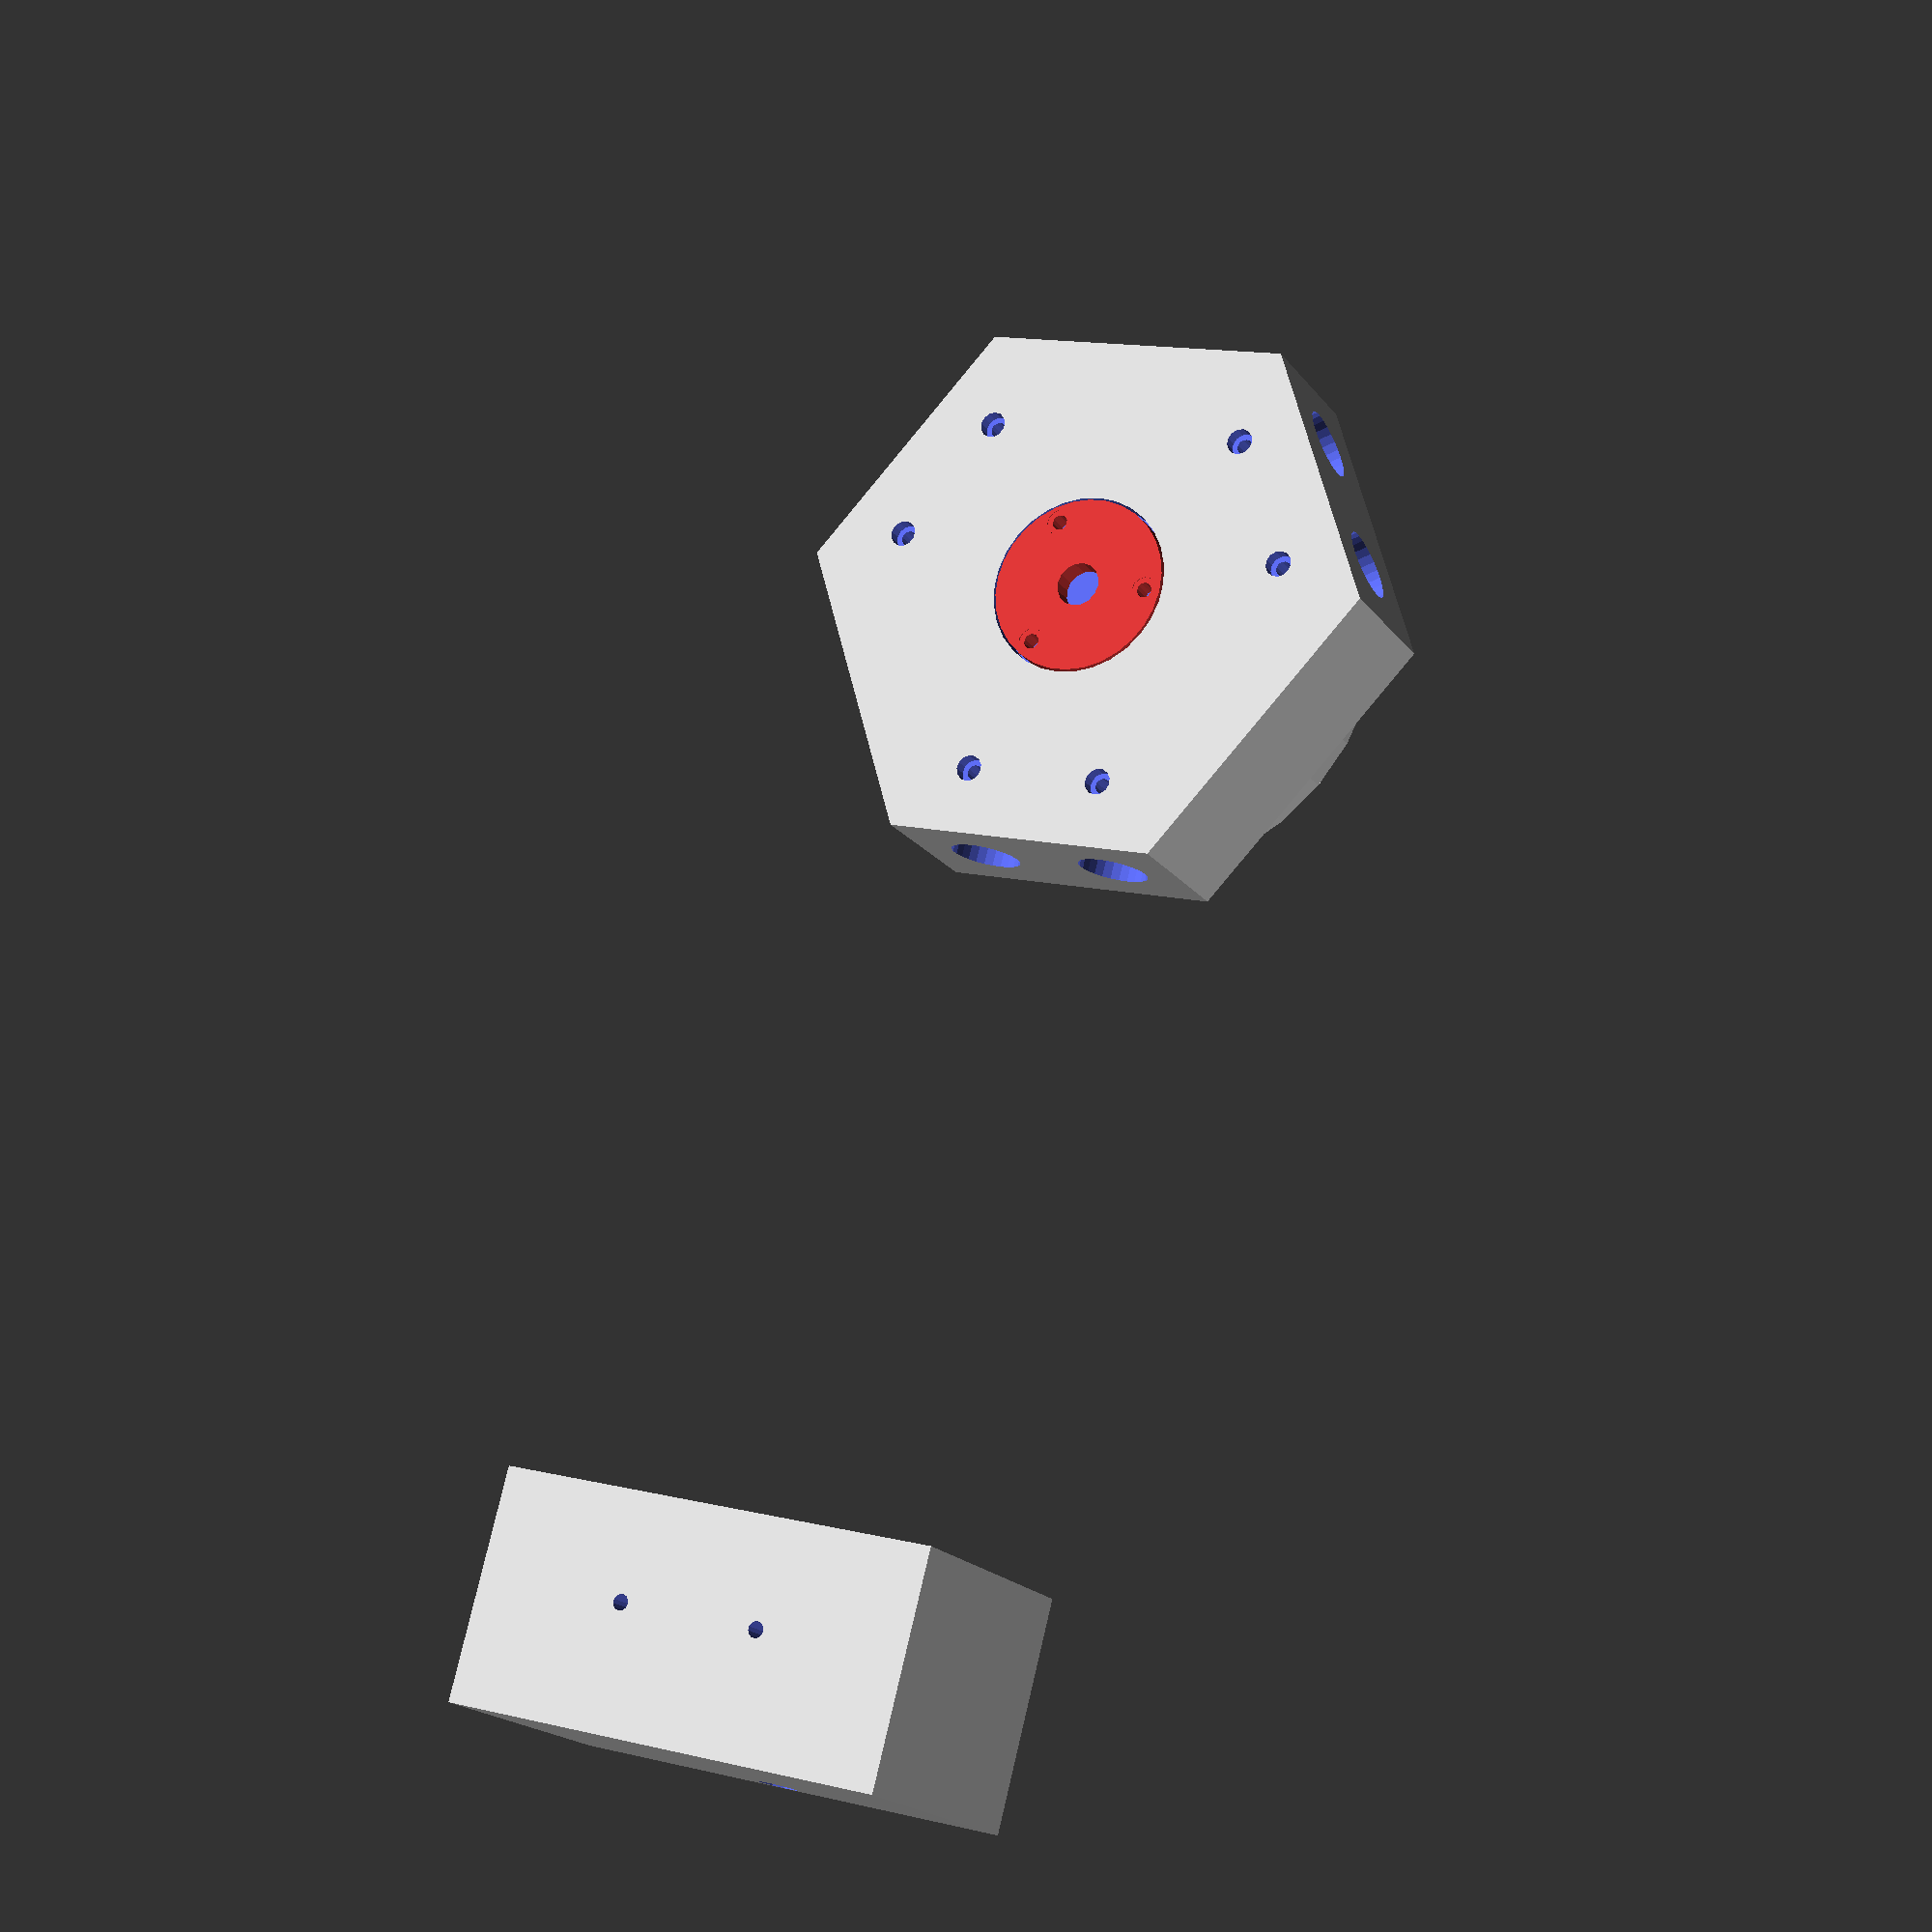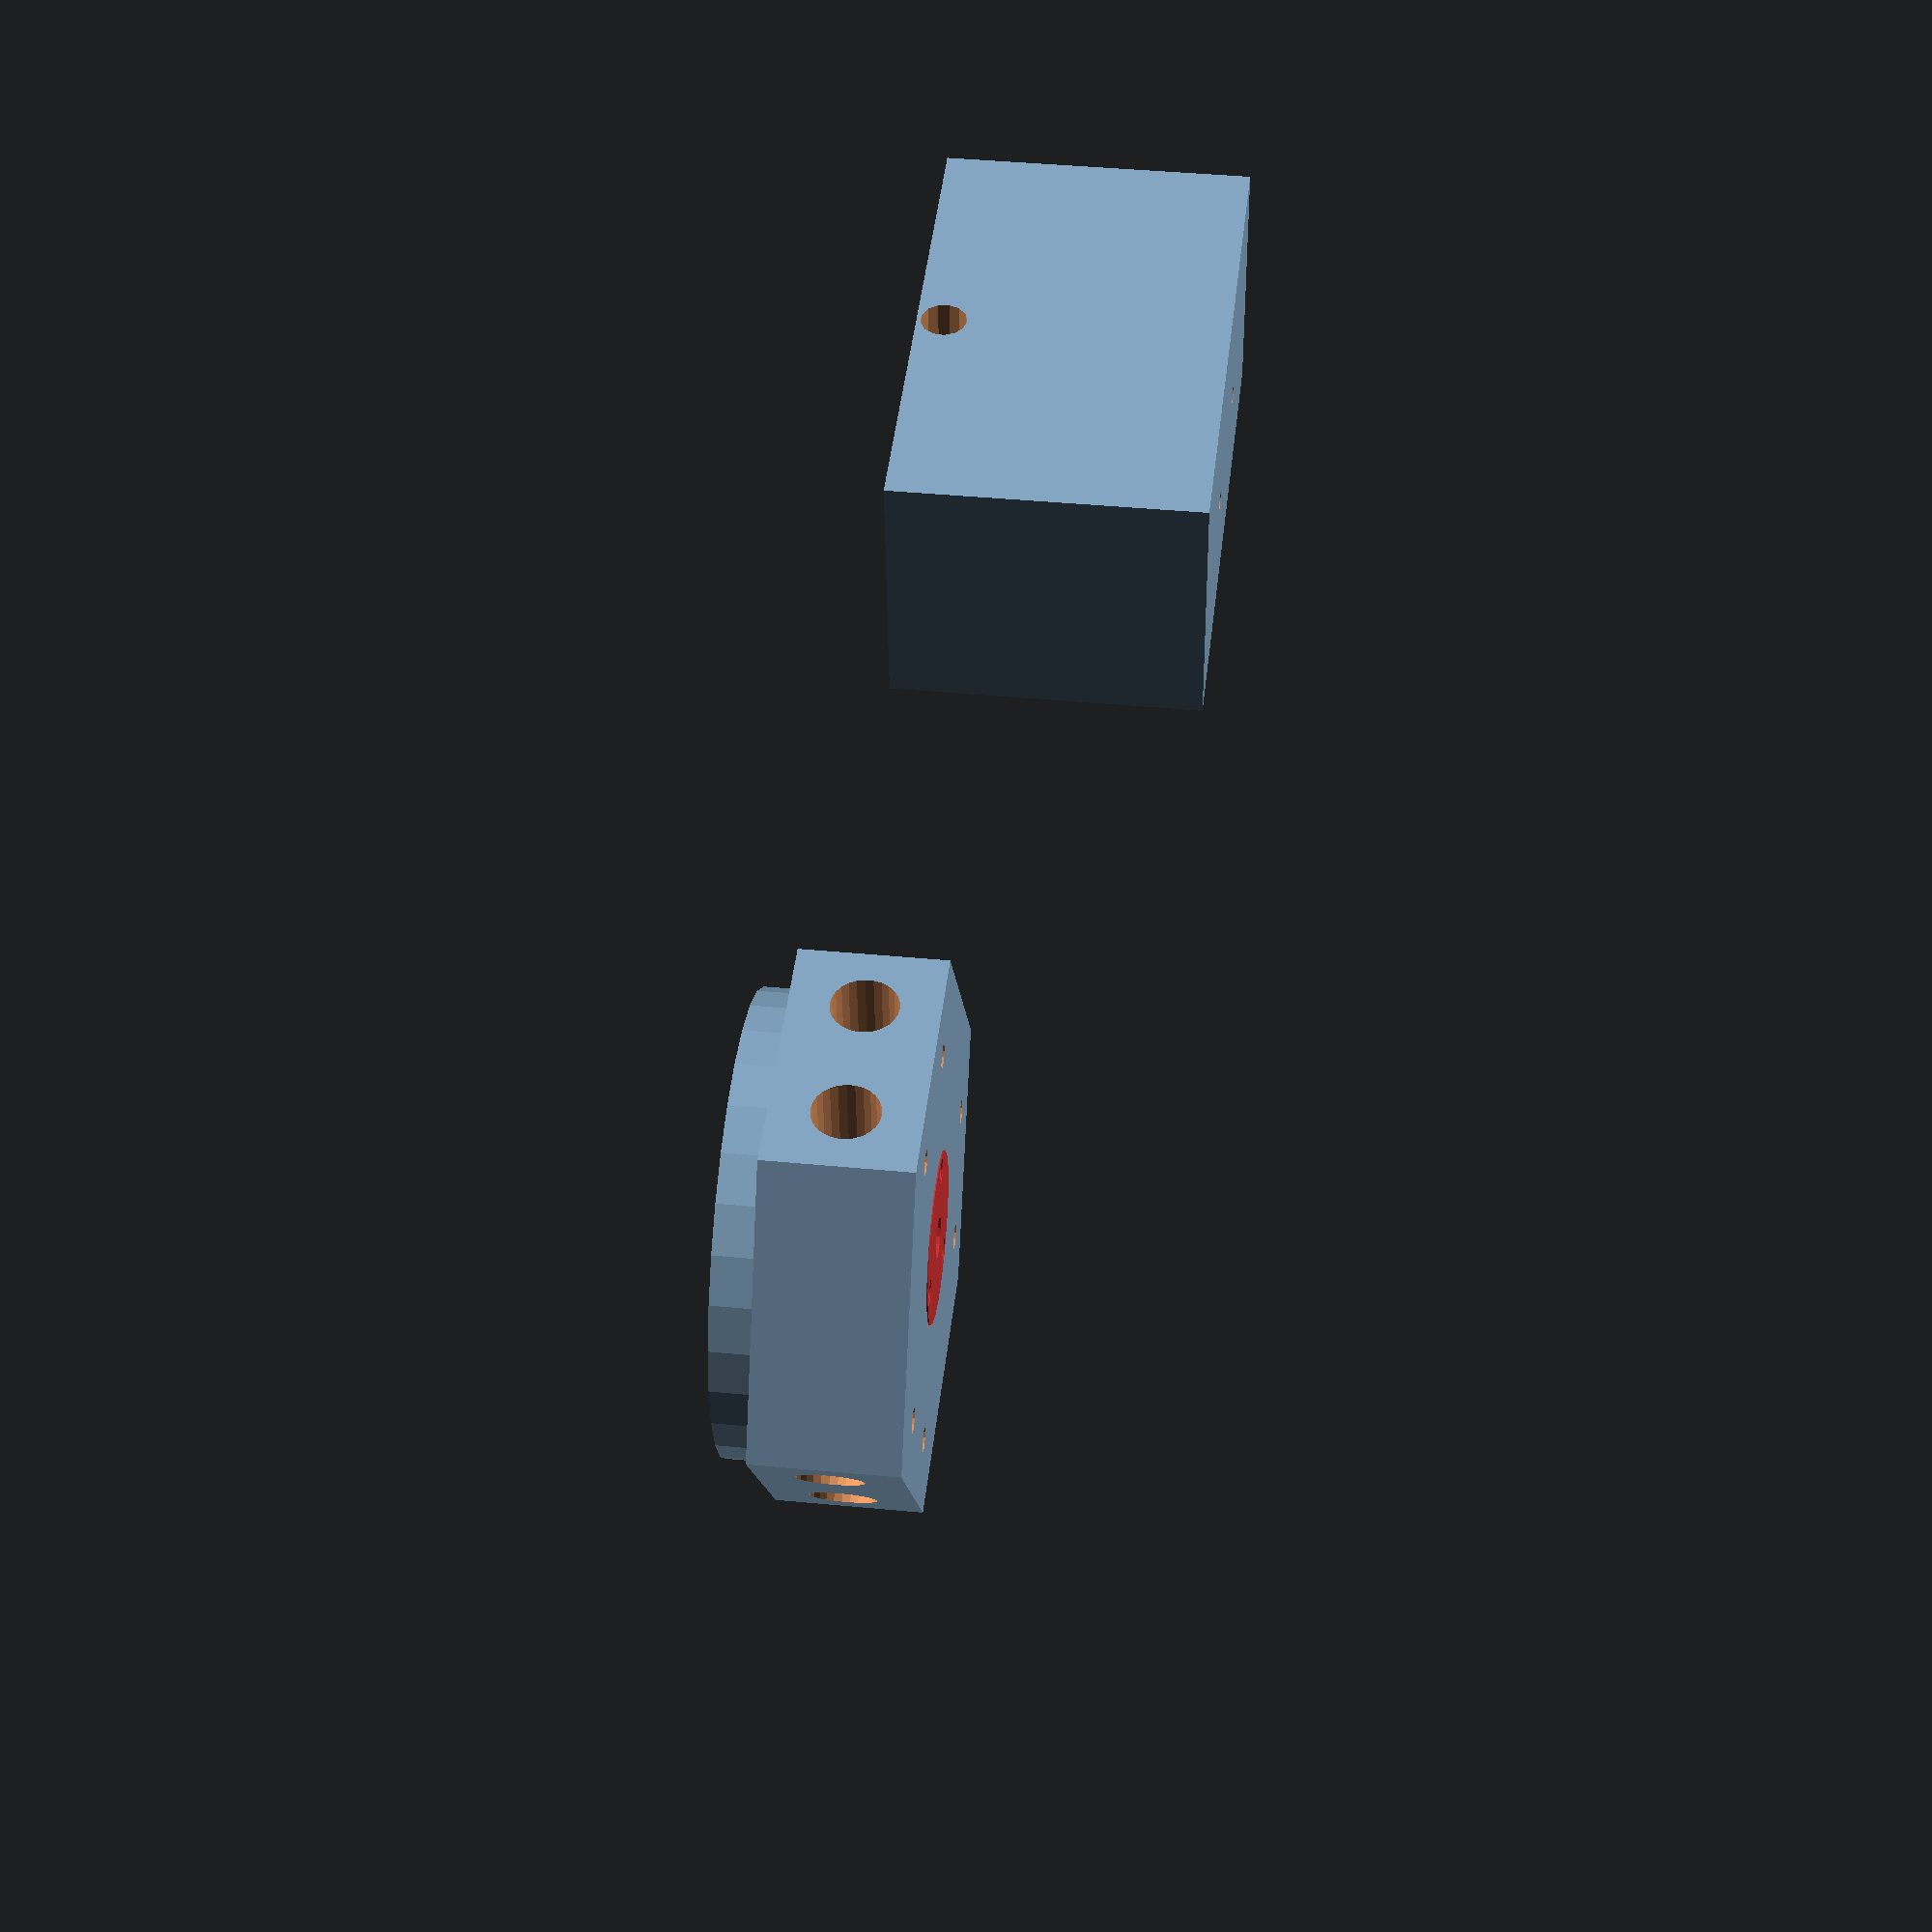
<openscad>


union() {
	cube(size = 0);
	translate(v = [0, 0, -3]) {
		union() {
			translate(v = [0, 0, 0]) {
				rotate(a = [0, 0, 30.0000000000]) {
					difference() {
						union() {
							hull() {
								union() {
									cube(size = 0);
									rotate(a = [0, 0, 0.0000000000]) {
										translate(v = [0, -32, 0]) {
											cube(size = [60, 64, 35]);
										}
									}
									rotate(a = [0, 0, 120.0000000000]) {
										translate(v = [0, -32, 0]) {
											cube(size = [60, 64, 35]);
										}
									}
									rotate(a = [0, 0, 240.0000000000]) {
										translate(v = [0, -32, 0]) {
											cube(size = [60, 64, 35]);
										}
									}
								}
							}
							translate(v = [0, 0, 35]) {
								difference() {
									cylinder(d = 110, h = 10);
									translate(v = [0, 0, -0.0050000000]) {
										cylinder(d = 107, h = 10.0100000000);
									}
								}
							}
						}
						rotate(a = [0, 90, 0.0000000000]) {
							translate(v = [-17.5000000000, -16, 20]) {
								cylinder(d = 16, h = 100);
							}
							translate(v = [-17.5000000000, 16, 20]) {
								cylinder(d = 16, h = 100);
							}
							translate(v = [-3.2000000000, 16, 45.0000000000]) {
								rotate(a = [0, -90, 0]) {
									union() {
										cylinder($fn = 13, d = 3.5000000000, h = 38.2000000000);
										translate(v = [0, 0, -38.1900000000]) {
											cylinder($fn = 13, d = 6.0000000000, h = 38.2000000000);
										}
										translate(v = [0, 0, 28.8000000000]) {
											cylinder($fn = 6, d = 4.8200000000, h = 35);
										}
									}
								}
							}
							translate(v = [-3.2000000000, -16, 45.0000000000]) {
								rotate(a = [0, -90, 0]) {
									union() {
										cylinder($fn = 13, d = 3.5000000000, h = 38.2000000000);
										translate(v = [0, 0, -38.1900000000]) {
											cylinder($fn = 13, d = 6.0000000000, h = 38.2000000000);
										}
										translate(v = [0, 0, 28.8000000000]) {
											cylinder($fn = 6, d = 4.8200000000, h = 35);
										}
									}
								}
							}
							translate(v = [0, 0, -16.4000000000]) {
								translate(v = [-24.5000000000, 0, 0]) {
									rotate(a = [0, 0, 90]) {
										union() {
											rotate(a = [-90, 90, 0]) {
												cylinder($fn = 6, d = 4.8200000000, h = 3.0000000000);
											}
											translate(v = [-2.2500000000, 0, 0]) {
												cube(size = [4.5000000000, 3.0000000000, 16.4000000000]);
											}
										}
									}
								}
								translate(v = [-10.5000000000, 0, 0]) {
									rotate(a = [0, 0, 90]) {
										union() {
											rotate(a = [-90, 90, 0]) {
												cylinder($fn = 6, d = 4.8200000000, h = 3.0000000000);
											}
											translate(v = [-2.2500000000, 0, 0]) {
												cube(size = [4.5000000000, 3.0000000000, 16.4000000000]);
											}
										}
									}
								}
								translate(v = [-50, 0, 0]) {
									rotate(a = [0, 90, 0]) {
										cylinder(d = 3.5000000000, h = 100);
									}
								}
							}
						}
						rotate(a = [0, 90, 120.0000000000]) {
							translate(v = [-17.5000000000, -16, 20]) {
								cylinder(d = 16, h = 100);
							}
							translate(v = [-17.5000000000, 16, 20]) {
								cylinder(d = 16, h = 100);
							}
							translate(v = [-3.2000000000, 16, 45.0000000000]) {
								rotate(a = [0, -90, 0]) {
									union() {
										cylinder($fn = 13, d = 3.5000000000, h = 38.2000000000);
										translate(v = [0, 0, -38.1900000000]) {
											cylinder($fn = 13, d = 6.0000000000, h = 38.2000000000);
										}
										translate(v = [0, 0, 28.8000000000]) {
											cylinder($fn = 6, d = 4.8200000000, h = 35);
										}
									}
								}
							}
							translate(v = [-3.2000000000, -16, 45.0000000000]) {
								rotate(a = [0, -90, 0]) {
									union() {
										cylinder($fn = 13, d = 3.5000000000, h = 38.2000000000);
										translate(v = [0, 0, -38.1900000000]) {
											cylinder($fn = 13, d = 6.0000000000, h = 38.2000000000);
										}
										translate(v = [0, 0, 28.8000000000]) {
											cylinder($fn = 6, d = 4.8200000000, h = 35);
										}
									}
								}
							}
							translate(v = [0, 0, -16.4000000000]) {
								translate(v = [-24.5000000000, 0, 0]) {
									rotate(a = [0, 0, 90]) {
										union() {
											rotate(a = [-90, 90, 0]) {
												cylinder($fn = 6, d = 4.8200000000, h = 3.0000000000);
											}
											translate(v = [-2.2500000000, 0, 0]) {
												cube(size = [4.5000000000, 3.0000000000, 16.4000000000]);
											}
										}
									}
								}
								translate(v = [-10.5000000000, 0, 0]) {
									rotate(a = [0, 0, 90]) {
										union() {
											rotate(a = [-90, 90, 0]) {
												cylinder($fn = 6, d = 4.8200000000, h = 3.0000000000);
											}
											translate(v = [-2.2500000000, 0, 0]) {
												cube(size = [4.5000000000, 3.0000000000, 16.4000000000]);
											}
										}
									}
								}
								translate(v = [-50, 0, 0]) {
									rotate(a = [0, 90, 0]) {
										cylinder(d = 3.5000000000, h = 100);
									}
								}
							}
						}
						rotate(a = [0, 90, 240.0000000000]) {
							translate(v = [-17.5000000000, -16, 20]) {
								cylinder(d = 16, h = 100);
							}
							translate(v = [-17.5000000000, 16, 20]) {
								cylinder(d = 16, h = 100);
							}
							translate(v = [-3.2000000000, 16, 45.0000000000]) {
								rotate(a = [0, -90, 0]) {
									union() {
										cylinder($fn = 13, d = 3.5000000000, h = 38.2000000000);
										translate(v = [0, 0, -38.1900000000]) {
											cylinder($fn = 13, d = 6.0000000000, h = 38.2000000000);
										}
										translate(v = [0, 0, 28.8000000000]) {
											cylinder($fn = 6, d = 4.8200000000, h = 35);
										}
									}
								}
							}
							translate(v = [-3.2000000000, -16, 45.0000000000]) {
								rotate(a = [0, -90, 0]) {
									union() {
										cylinder($fn = 13, d = 3.5000000000, h = 38.2000000000);
										translate(v = [0, 0, -38.1900000000]) {
											cylinder($fn = 13, d = 6.0000000000, h = 38.2000000000);
										}
										translate(v = [0, 0, 28.8000000000]) {
											cylinder($fn = 6, d = 4.8200000000, h = 35);
										}
									}
								}
							}
							translate(v = [0, 0, -16.4000000000]) {
								translate(v = [-24.5000000000, 0, 0]) {
									rotate(a = [0, 0, 90]) {
										union() {
											rotate(a = [-90, 90, 0]) {
												cylinder($fn = 6, d = 4.8200000000, h = 3.0000000000);
											}
											translate(v = [-2.2500000000, 0, 0]) {
												cube(size = [4.5000000000, 3.0000000000, 16.4000000000]);
											}
										}
									}
								}
								translate(v = [-10.5000000000, 0, 0]) {
									rotate(a = [0, 0, 90]) {
										union() {
											rotate(a = [-90, 90, 0]) {
												cylinder($fn = 6, d = 4.8200000000, h = 3.0000000000);
											}
											translate(v = [-2.2500000000, 0, 0]) {
												cube(size = [4.5000000000, 3.0000000000, 16.4000000000]);
											}
										}
									}
								}
								translate(v = [-50, 0, 0]) {
									rotate(a = [0, 90, 0]) {
										cylinder(d = 3.5000000000, h = 100);
									}
								}
							}
						}
						translate(v = [22, 16, 17.5000000000]) {
							cylinder(d = 10, h = 17.5100000000);
						}
						translate(v = [0, 0, -0.0100000000]) {
							cylinder(d = 41.4000000000, h = 5.2000000000);
						}
						translate(v = [0, 0, 5.4000000000]) {
							cylinder(d = 16.4000000000, h = 5.3000000000);
						}
						translate(v = [0, 0, 5.4000000000]) {
							cylinder(d = 11.4000000000, h = 50);
						}
						translate(v = [0, 0, 24.5000000000]) {
							cylinder(d = 16.4000000000, h = 5.3000000000);
						}
						translate(v = [0, 0, 29.7900000000]) {
							cylinder(d = 41.4000000000, h = 50);
						}
					}
				}
			}
			translate(v = [0, 0, 5]) {
				color(c = [0.8000000000, 0.2000000000, 0.2000000000]) {
					rotate(a = [180, 0, 0]) {
						difference() {
							cylinder(d = 40.4000000000, h = 5.2000000000);
							translate(v = [0, 0, -0.0050000000]) {
								cylinder(d = 10.0000000000, h = 5.2100000000);
							}
							rotate(a = [180, 0, 0.0000000000]) {
								translate(v = [-16.4000000000, 0, -3.2000000000]) {
									union() {
										cylinder($fn = 13, d = 3.5000000000, h = 33.2000000000);
										translate(v = [0, 0, -33.1900000000]) {
											cylinder($fn = 13, d = 6.0000000000, h = 33.2000000000);
										}
									}
								}
							}
							rotate(a = [180, 0, 120.0000000000]) {
								translate(v = [-16.4000000000, 0, -3.2000000000]) {
									union() {
										cylinder($fn = 13, d = 3.5000000000, h = 33.2000000000);
										translate(v = [0, 0, -33.1900000000]) {
											cylinder($fn = 13, d = 6.0000000000, h = 33.2000000000);
										}
									}
								}
							}
							rotate(a = [180, 0, 240.0000000000]) {
								translate(v = [-16.4000000000, 0, -3.2000000000]) {
									union() {
										cylinder($fn = 13, d = 3.5000000000, h = 33.2000000000);
										translate(v = [0, 0, -33.1900000000]) {
											cylinder($fn = 13, d = 6.0000000000, h = 33.2000000000);
										}
									}
								}
							}
						}
					}
				}
			}
			translate(v = [0, 0, 0]) {
				color(c = [0.8000000000, 0.2000000000, 0.2000000000]) {
					rotate(a = [0, 0, 0]) {
						difference() {
							cylinder(d = 40.4000000000, h = 5.2000000000);
							translate(v = [0, 0, -0.0050000000]) {
								cylinder(d = 13.5000000000, h = 5.2100000000);
							}
							rotate(a = [180, 0, 0.0000000000]) {
								translate(v = [-16.4000000000, 0, -3.2000000000]) {
									union() {
										cylinder($fn = 13, d = 3.5000000000, h = 33.2000000000);
										translate(v = [0, 0, -33.1900000000]) {
											cylinder($fn = 13, d = 6.0000000000, h = 33.2000000000);
										}
									}
								}
							}
							rotate(a = [180, 0, 120.0000000000]) {
								translate(v = [-16.4000000000, 0, -3.2000000000]) {
									union() {
										cylinder($fn = 13, d = 3.5000000000, h = 33.2000000000);
										translate(v = [0, 0, -33.1900000000]) {
											cylinder($fn = 13, d = 6.0000000000, h = 33.2000000000);
										}
									}
								}
							}
							rotate(a = [180, 0, 240.0000000000]) {
								translate(v = [-16.4000000000, 0, -3.2000000000]) {
									union() {
										cylinder($fn = 13, d = 3.5000000000, h = 33.2000000000);
										translate(v = [0, 0, -33.1900000000]) {
											cylinder($fn = 13, d = 6.0000000000, h = 33.2000000000);
										}
									}
								}
							}
						}
					}
				}
			}
			translate(v = [0, 0, 0]) {
				translate(v = [0, -247.4873734153, 0]) {
					difference() {
						translate(v = [-50, -25.0000000000, -60]) {
							cube(size = [100, 50, 60]);
						}
						translate(v = [-16, -23.0000000000, -20.7000000000]) {
							rotate(a = [-90, 0, 0]) {
								cylinder(d = 16, h = 100);
							}
							rotate(a = [0, 180, 0]) {
								translate(v = [0, 25.0000000000, -14.3000000000]) {
									union() {
										cylinder($fn = 13, d = 3.5000000000, h = 103.2000000000);
										translate(v = [0, 0, -103.1900000000]) {
											cylinder($fn = 13, d = 6.0000000000, h = 103.2000000000);
										}
									}
								}
							}
							translate(v = [0, 25.0000000000, -12.5000000000]) {
								rotate(a = [-90, 0, 0]) {
									union() {
										rotate(a = [-90, 90, 0]) {
											cylinder($fn = 6, d = 4.8200000000, h = 3.0000000000);
										}
										translate(v = [-2.2500000000, 0, 0]) {
											cube(size = [4.5000000000, 3.0000000000, 100]);
										}
									}
								}
							}
						}
						translate(v = [16, -23.0000000000, -20.7000000000]) {
							rotate(a = [-90, 0, 0]) {
								cylinder(d = 16, h = 100);
							}
							rotate(a = [0, 180, 0]) {
								translate(v = [0, 25.0000000000, -14.3000000000]) {
									union() {
										cylinder($fn = 13, d = 3.5000000000, h = 103.2000000000);
										translate(v = [0, 0, -103.1900000000]) {
											cylinder($fn = 13, d = 6.0000000000, h = 103.2000000000);
										}
									}
								}
							}
							translate(v = [0, 25.0000000000, -12.5000000000]) {
								rotate(a = [-90, 0, 0]) {
									union() {
										rotate(a = [-90, 90, 0]) {
											cylinder($fn = 6, d = 4.8200000000, h = 3.0000000000);
										}
										translate(v = [-2.2500000000, 0, 0]) {
											cube(size = [4.5000000000, 3.0000000000, 100]);
										}
									}
								}
							}
						}
						translate(v = [0, 0, -5.2000000000]) {
							rotate(a = [-90, 90, 0]) {
								hull() {
									cylinder(d = 16.4000000000, h = 6.3000000000);
									translate(v = [-16.4000000000, 0, 0]) {
										cylinder(d = 16.4000000000, h = 6.3000000000);
									}
								}
								translate(v = [0, 0, -9]) {
									union() {
										cylinder($fn = 13, d = 5.5000000000, h = 25.2000000000);
										translate(v = [0, 0, -25.1900000000]) {
											cylinder($fn = 13, d = 9.0000000000, h = 25.2000000000);
										}
										translate(v = [0, 0, 15]) {
											cylinder($fn = 6, d = 9.5000000000, h = 20);
										}
									}
								}
							}
						}
					}
				}
			}
		}
	}
}
/***********************************************
*********      SolidPython code:      **********
************************************************
 
import os
cq = 13
os.environ["PRINTEDSCOPE_QUALITY"] = str(cq)

from lib.global_parameters import *
from lib.model_parameters import *
from solid import *
from solid.utils import *
import numpy as np

g2_guider_diameter = 180*2
g2p03_floar_thickness = 10
g2p03_floar_width = 60 
g2p03_guiter_height = 10
g2p03_guider_thickness = 20
g2p03_guider_width = 40


g2p03_guider_bolt = M6 # srouby pro spojeni dilu kolejnice
g2p03_guider_bolt['l'] = 40

def s111g2p03():
	m = cube(0)

	# lista pro pohyb lozisek AZ
	m+= down(0)(
			cylinder(d=g2_octangle_do+g2p03_guider_width/2, h=g2p03_guider_thickness, segments=cq)
		)
	m-= down(clear)(
			cylinder(d=g2_octangle_do-g2p03_guider_width/2, h=g2p03_guider_thickness+clear*2, segments=cq)
		)

	m+= rotate([0, 0, -360/24])(
			right(g2p03_middle_diameter/2-5)(
				cube([(g2_octangle_do-g2p03_middle_diameter)/2, g2p03_guider_thickness ,g2p03_guider_thickness])
			)
		)
	

	m+= rotate([0, 0, 360/24])(
			right(g2p03_middle_diameter/2-5)(
				back(g2p03_guider_thickness)(
					cube([(g2_octangle_do-g2p03_middle_diameter)/2, g2p03_guider_thickness ,g2p03_guider_thickness])
				)
			)
		)

	m+= right(g2p03_middle_diameter/2-g2p03_guider_thickness)(
			back(50)(
				cube([g2p03_guider_thickness, 100, g2p03_guider_thickness])
			)
		)

	p_bolt = g2p03_guider_bolt

	
	mount_a = cube([p_bolt['dk']*2, p_bolt['l']/2+p_bolt['k']-clear, p_bolt['dk']*2])
	mount_a-= translate([p_bolt['dk'], p_bolt['l']/2+clear, p_bolt['dk']])(
			rotate([90, 0, 0])(
				cylinder(h=p_bolt['l'], d=p_bolt['d'], segments=cq)
			)
		)
	mount_a-= translate([p_bolt['dk'], p_bolt['l']/2+p_bolt['l'], p_bolt['dk']])(
			rotate([90, 0, 0])(
				cylinder(h=p_bolt['l'], d=p_bolt['dk'], segments=cq)
			)
		)

	mount_a = rotate([0, 0, -360/12])(
			right(g2_guider_diameter/2-p_bolt['dk']*2-g2p03_guider_thickness)(
				mount_a
				)
			)

	mount_b = cube([p_bolt['dk']*2, p_bolt['l']/2-clear, p_bolt['dk']*2])
	mount_b-= translate([p_bolt['dk'], p_bolt['l']/2+clear, p_bolt['dk']])(
			rotate([90, 0, 0])(
				cylinder(h=p_bolt['l'], d=p_bolt['d'], segments=cq)
			)
		)
	mount_b-= translate([p_bolt['dk'], p_bolt['m'], p_bolt['dk']])(
			rotate([0, -90, 0])(
				nut_pocket(p_bolt)
			)
		)

	mount_b = rotate([0, 0, 360/12])(
				right(g2_guider_diameter/2-p_bolt['dk']*2-g2p03_guider_thickness)(
					back(p_bolt['l']/2)(
						mount_b
					)
				)
			)


	m += up(g2p03_floar_thickness)(mount_a)
	m += up(g2p03_floar_thickness)(mount_b)


	# oriznuti precnivajicich casti mimo osmiuhelnik
	m = intersection()(
		m,
		up(-250)(hull()(
			rotate([0, 0, 360/24])(cube([500, 0.1, 500])),
			rotate([0, 0, -360/24])(cube([500, 0.1, 500]))
		))
	)


	bolt = M6.copy()
	bolt['l'] = 20
	for x in [0,180]:
		m -= mirror([0, x, 0])(
			up(g2p03_guider_thickness/2)(
				rotate([0,0,-360/24])(
					translate([g2_octangle_do/2-g2p03_guider_thickness, g2p03_guider_thickness-bolt['k'], 0])(
						rotate([90, 0, 0])(bolt_hole(bolt))	
					)
				)
			)
		)

	for x in [0,180]:
		m -= mirror([0, x, 0])(
			up(g2p03_guider_thickness/2)(
				rotate([0,0,360/24])(
					translate([g2_octangle_di/2-g2p03_guider_thickness*2.5, g2p03_guider_thickness-bolt['k']-25, 0])(
						rotate([-90, 0, 0])(bolt_hole(bolt))
					)
				)
			)
		)


	return m


def s111g2p04():
	m = cube(0)

	m = cylinder(h=g2p03_guider_thickness+clear, d=g2_octangle_do+g2p03_guider_width/2, segments=cq)
	m-= down(clear)(cylinder(h=g2p03_guider_thickness+3*clear, d=g2_octangle_di-25, segments=cq))
	m+= down(clear)(cylinder(h=g2p03_guider_thickness+3*clear, d=g2_octangle_di-80, segments=cq))
	m-= down(clear)(cylinder(h=g2p03_guider_thickness+3*clear, d=g2_octangle_di-120, segments=cq))
	# oriznuti precnivajicich casti mimo osmiuhelnik
	m = intersection()(
		m,
		hull()(
			rotate([0, 0, 360/48-0.1])(cube([500, 0.1, g2p03_guider_thickness+clear])),
			rotate([0, 0, -360/48+0.1])(cube([500, 0.1, g2p03_guider_thickness+clear]))
		)
	)


	bolt = M6.copy()
	bolt['l'] = 25
	for x in [0,180]:
		for pos in [g2_octangle_do/2-g2p03_guider_thickness, g2_octangle_di/2-g2p03_guider_thickness*2.5]:
			m -= mirror([0, x, 0])(
				up(g2p03_guider_thickness/2)(
					rotate([0,0,360/48])(
						translate([pos, g2p03_guider_thickness-bolt['k'], 0])(
							union()(
								rotate([90, 0, 0])(bolt_hole(bolt)),
								back(28)(rotate([0, 180, 0])(nut_pocket(bolt)))
							)
						)
					)
				)
			)



	return m


def s111g2p05():
	m = s111g2p04() 


	t = cylinder(h=base_pipe['D']*2, d=g2_octangle_do+g2p03_guider_width/2, segments=cq)
	t-= down(clear)(cylinder(h=base_pipe['D']*2+2*clear, d=g2p03_middle_diameter, segments=cq))
	# oriznuti precnivajicich casti mimo osmiuhelnik
	t = intersection()(
		t,
		hull()(
			forward(g2p03_guider_thickness)(
				rotate([0, 0, 360/48-0.5])(
					cube([500, 0.1, base_pipe['D']*2+clear])
				)
			),
			back(g2p03_guider_thickness)(
				rotate([0, 0, -360/48+0.5])(
					cube([500, 0.1, base_pipe['D']*2+clear])
				)
			)
		)
	)

	m+= up(g2p03_guider_thickness+clear)(t)


	##
	## diry pro spojovaci tyce
	##
	m -=debug(right(g2_octangle_do/2)(
			up(g2p03_guider_thickness+base_pipe['D'])(
				rotate([0, 90, 45*3])(
					up(base_pipe['D']/2)(
						cylinder(d=base_pipe['D'], h=100, segments=cq)
					)
				)
			)
		))

	m -=debug(right(g2_octangle_do/2)(
			up(g2p03_guider_thickness+base_pipe['D'])(
				rotate([0, 90, -45*3])(
					up(base_pipe['D']/2)(
						cylinder(d=base_pipe['D'], h=100, segments=cq)
					)
				)
			)
		))




	return m

g3_axis_diameter = 100;
g3_axis_space = 1.5;		## jak velka je mezera mezi osou na dalekohledu a dilu na podstave
g2_bearing_az = bearing_625

def s111g2p06():
	m = translate([-70, 0, 0])(
			cube([g3_axis_diameter+40, 30, g3_axis_diameter/3+base_pipe['D']*2])
		)

	m-=translate([0, 0, base_pipe['D']*2+g3_axis_diameter/2])(
			rotate([-90, 0, 0])(
				cylinder(d=g3_axis_diameter+2*g3_axis_space, h=30+clear, segments=cq)
			)
		)

	for x in [-1, 1]:
		m-=translate([0, 0, base_pipe['D']*2+g3_axis_diameter/2])(
				rotate([0, 30*x, 0])(
					translate([0, 30-g2_bearing_az['bolt']['k'], -g3_axis_diameter/2-g2_bearing_az['D']/2])(
						rotate([90, 0, 0])(
							(bolt_hole(g2_bearing_az['bolt'], l=4.7-clear))
						)
					),
					translate([0, g2_bearing_az['bolt']['m']+g2_bearing_az['B']+5, -g3_axis_diameter/2-g2_bearing_az['D']/2])(
						rotate([90, 0, 0])(
							(cylinder(h=30, d=g2_bearing_az['D']+1, segments=cq))
						)
					)
				)
			)

		m-= translate(np.array([(g3_axis_diameter+10)/2,15,10])*[x, 1, 1])(
			rotate([90, 0, 0])(
				nut_pocket(M5)
			),
			up(-10)(
				bolt_hole(M5, l=20)
			)
		)



	return down(base_pipe['D']*2+g3_axis_diameter/2)(m)

def s111g2p07():
	m = translate([-g3_axis_diameter/2-20, -15, -10])(
		cube([g3_axis_diameter+40, 30, 15])
	)

	v = norm_vector([g2_octangle_f/2-30, 15, -600])
	v2= norm_vector([-g2_octangle_f/2, -g2_octangle_f+base_pipe['D']+15, -600])

	bolt = get_optimal_bolt(3, base_pipe['D']+5)
	print("Pouzijte srouby M{}x{}".format(bolt['d'], bolt['l']))
	pipe_around = bolt['l']+bolt['k']

	m += tube(vector=v, origin=[30, 0, 0], d=pipe_around, l=25)
	m += tube(vector=v*[-1, 1, 1], origin=[-30, 0, 0], d=pipe_around, l=25)
	m += tube(vector=v2, origin=[0, 0, 0], d=pipe_around, l=25)

	m -= tube(vector=v, origin=[30, 0, 0], d=base_pipe['D'], l=30)
	m -= tube(vector=v*[-1, 1, 1], origin=[-30, 0, 0], d=base_pipe['D'], l=30)
	m -= tube(vector=v2, origin=[0, 0, 0], d=base_pipe['D'], l=30)
		

	for i in [-1, 1]:
		m -= translate(([30,0,0]+v*15)*[i, 1, 1])(
				rotate(get_rotation(v)+[90, 0, 0])(
					down(bolt['l']/2-bolt['k']/2)(
						(bolt_hole(bolt, nut=bolt['m']))
					)
				)
		)

	m -= translate([0,0,0]+v2*15)(
			rotate(get_rotation(v2)+[90, 0, 0])(
				rotate([0,-120,0])(down(bolt['l']/2-bolt['k']/2)(
					(bolt_hole(bolt, nut=bolt['m']))
				))
			)
		)

	for y in [-1, 1]:
		m-= translate(np.array([(g3_axis_diameter+10)/2,0,0-5])*[y, 1, 1])(
				bolt_hole(M5, l=10)
			)

	m = intersection()(
			m,
			translate([-250, -250, -500+5])(cube(500))
		)
	return m


model = cube(0)
'''
for x in range(8):
	model += rotate([0, 0, 360/8*x+360/16])(s111g2p03())
for x in range(4):
	pass
	#model += rotate([0, 0, 360/8*(x+)*2])(s111g2p04())


vector = [-g2_octangle_f/2+30, 0, 600]
origin = [g2_octangle_f/2, g2_octangle_f/2, 30]


#model += tube(vector=[-g2_octangle_f/2+30, -15, 600], origin=[g2_octangle_f/2, g2_octangle_f/2, 30], d = base_pipe['D'])
#model += tube(vector=[-g2_octangle_f/2+30, 15, 600], origin=[g2_octangle_f/2, -g2_octangle_f/2, 30], d = base_pipe['D'])
#model += tube(vector=[g2_octangle_f/2-30, -15, 600], origin=[-g2_octangle_f/2, g2_octangle_f/2, 30], d = base_pipe['D'])
#model += tube(vector=[g2_octangle_f/2-30, 15, 600], origin=[-g2_octangle_f/2, -g2_octangle_f/2, 30], d = base_pipe['D'])


model += tube(vector=[g2_octangle_f/2, -g2_octangle_f+base_pipe['D']+15, 600], origin=[-g2_octangle_f/2, g2_octangle_f/2-base_pipe['D'], 30], d = base_pipe['D'])
model += tube(vector=[g2_octangle_f/2, g2_octangle_f-base_pipe['D']-15, 600], origin=[-g2_octangle_f/2, -g2_octangle_f/2+base_pipe['D'], 30], d = base_pipe['D'])



model += rotate([0, 0, 0*90+45])(s111g2p05())
model += rotate([0, 0, 1*90+45])(s111g2p05())
model += rotate([0, 0, 2*90+45])(s111g2p05())
model += rotate([0, 0, 3*90+45])(s111g2p05())


for x in [0, 1]:
	model += mirror([0, x, 0])(up(720)(forward(telescope_tube_diameter/2+telescope_side_space)(s111g2p06())))
	model += mirror([0, x, 0])(up(632)(forward(telescope_tube_diameter/2+telescope_side_space+15)(s111g2p07())))
'''




g1p1_bearing = bearing_625
g1g1_space = 3 # jak velka bude mezera mezi zakladnou na zemi a AZ sestavou
g1p1_pipe_distance = 20 # jak daleko konci trubka od stredu
g1_pipe_in = 40
g1p1_diameter = 60
g1_foot_height = 60
g1_pipe_bolt = get_optimal_bolt(3, base_pipe['D']*2)

# kostka, na ktere to lezi na zemi...
g1p2_width = 50
g1p2_length = 100
g1p2_height = g1_foot_height

def s111g1p01():
	pipe_bolt = g1_pipe_bolt
	pipe_height = pipe_bolt['l']
	#pipe_height += pipe_height['k']

	m = cube(0)
	for x in range(3):
		m+= rotate([0, 0, 360/3*x])(
			translate([0, -base_pipe['D']*2,0])(cube([g1p1_diameter, base_pipe['D']*4, pipe_height]))
		)
	m = hull()(m)

	m+= up(pipe_height)(
			difference()(
				cylinder(h=10, d=110),
				down(clear/2)(cylinder(h=10+clear, d=110-3))
			)
		)


	for x in range(3):
		m-= rotate([0, 90, 360/3*x])(
			# diry pro zastrceni trubky
			translate([-pipe_height/2, -base_pipe['D'],g1p1_pipe_distance])(
				cylinder(d= base_pipe['D'], h=100)
			),
			translate([-pipe_height/2, base_pipe['D'],g1p1_pipe_distance])(
				cylinder(d= base_pipe['D'], h=100)
			),
			# diry pro pridelani trubek
			translate([-pipe_bolt['k'], base_pipe['D'], g1p1_diameter*0.75])(
				rotate([0, -90, 0])(
					bolt_hole(pipe_bolt, nut=-pipe_bolt['k']-3)
				)
			),
			translate([-pipe_bolt['k'], -base_pipe['D'], g1p1_diameter*0.75])(
				rotate([0, -90, 0])(
					bolt_hole(pipe_bolt, nut=-pipe_bolt['k']-3)
				)
			),

			# otvor pro srouby pro pridelani lozisek
			translate([0, 0, -(g1p1_bearing['D'])])(
				left(pipe_height-2-M3['k']-g1p1_bearing['B'])(
					rotate([0, 0, 90])(
						nut_pocket(pipe_bolt, g1p1_bearing['D'])
					)
				),
				left(2+M3['k']+g1p1_bearing['B'])(
					rotate([0, 0, 90])(
						nut_pocket(pipe_bolt, g1p1_bearing['D'])
					)
				),
				left(50)(rotate([0, 90, 0])(
					cylinder(d=M3['d'], h=100)
				))
			)
		)

	# stredove diry pro osu a loziska samotna
	m -= translate([22, base_pipe['D'], pipe_height/2])(
			cylinder(d=10, h=pipe_height/2+clear)
		)
	m -= up(-clear)(
			cylinder(d=g1p1_bearing['D']+4*M3['dk']+1, h=M3['k']+2)
		)
	m -= up(M3['k']+2+layer)(
			cylinder(d=g1p1_bearing['D'], h=g1p1_bearing['B'])
		)
	m -= up(M3['k']+2+layer)(
			cylinder(d=g1p1_bearing['D']-5, h=50)
		)
	m -= up(pipe_height-M3['k']-2- g1p1_bearing['B'])(
			cylinder(d=g1p1_bearing['D'], h=g1p1_bearing['B'])
		)
	m -= up(pipe_height-M3['k']-2-clear)(
			cylinder(d=g1p1_bearing['D']+4*M3['dk']+1, h=50)
		)

	return m

def s111g1p02():
	m = cylinder(d=g1p1_bearing['D']+4*M3['dk'], h=M3['k']+2)
	m-= down(clear/2)(cylinder(d=g1p1_bearing['bolt']['dk']+1, h=M3['k']+2+clear))
	for x in range(3):
		m-=rotate([180, 0, 360/3*x])(
			translate([-g1p1_bearing['D'], 0, -M3['k']])(
				bolt_hole(M3, l=30)
			)
		)

	return m

def s111g1p03():
	m = cylinder(d=g1p1_bearing['D']+4*M3['dk'], h=M3['k']+2)
	m-= down(clear/2)(cylinder(d=g1p1_bearing['bolt']['e']+4, h=M3['k']+2+clear))
	for x in range(3):
		m-=rotate([180, 0, 360/3*x])(
			translate([-g1p1_bearing['D'], 0, -M3['k']])(
				bolt_hole(M3, l=30)
			)
		)

	return m

def s111g1p04():
	m = translate([-50, -g1p2_width/2, -g1_foot_height])(cube([100, g1p2_width, g1_foot_height]))

	for x in [-1, 1]:
		m -= translate([base_pipe['D']*x, -g1p2_width/2+2, -(g1_pipe_bolt['l']/2+g1_pipe_bolt['k'])])(
			rotate([-90,0,0])(
				cylinder(d=base_pipe['D'], h=100)
			),
			rotate([0, 180, 0])(
				translate([0,g1p1_diameter*0.75-g1p1_pipe_distance,-g1_pipe_bolt['l']/2+g1_pipe_bolt['k']])(
					(bolt_hole(M3, l =100))
				)
			),
			translate([0, g1p1_diameter*0.75-g1p1_pipe_distance, -g1_pipe_bolt['l']/2+5])(
				rotate([-90, 0, 0])(
					nut_pocket(M3)
				)
			),
		)

	m -= (translate([0, 0, -g1p1_bearing['D']/2+g1g1_space])(
			rotate([-90, 90, 0])(
				hull()(
					cylinder(d=g1p1_bearing['D'], h=g1p1_bearing['B']+1),
					left(g1p1_bearing['D'])(cylinder(d=g1p1_bearing['D'], h=g1p1_bearing['B']+1))
				),
				translate([0,0,-9])((bolt_hole(M5, l=20, nut=-5)))
			)
		)
	)


	return m

def s111g1_info():
	print("\nInformace o dilech 111_10**.scad")
	print("===============================")
	print("Statická základna dalekohledu")

	print("AL tyce o D: {} mm, delka: {} mm, {}ks".format(base_pipe['D'], g2_octangle_do/2+g1p2_width/2-2-g1p1_pipe_distance, 6))


s111g1 = down(0)(rotate([0,0,360/12*1])(s111g1p01()))
s111g1+= down(0-5)(color([.8, .2, .2])(rotate([180, 0, 0])(s111g1p02())))
s111g1+= down(0)(color([.8, .2, .2])(rotate([0, 0, 0])(s111g1p03())))

s111g1+= down(0)(back(g2_octangle_do/2)(
			s111g1p04()
		))

model+= down(g1g1_space)(s111g1)

scad_render_to_file(model, '../scad/111_2003.scad')

scad_render_to_file(s111g1p01(), '../scad/111_1001.scad')
scad_render_to_file(s111g1p02(), '../scad/111_1002.scad')
scad_render_to_file(s111g1p03(), '../scad/111_1003.scad')
scad_render_to_file(s111g2p05(), '../scad/111_2005.scad')
scad_render_to_file(s111g2p04(), '../scad/111_2004.scad')
#scad_render_to_file(s111g2p03(), '../scad/111_2003.scad')



s111g1_info() 
 
************************************************/

</openscad>
<views>
elev=18.4 azim=345.4 roll=204.6 proj=p view=wireframe
elev=138.3 azim=5.1 roll=83.4 proj=p view=solid
</views>
